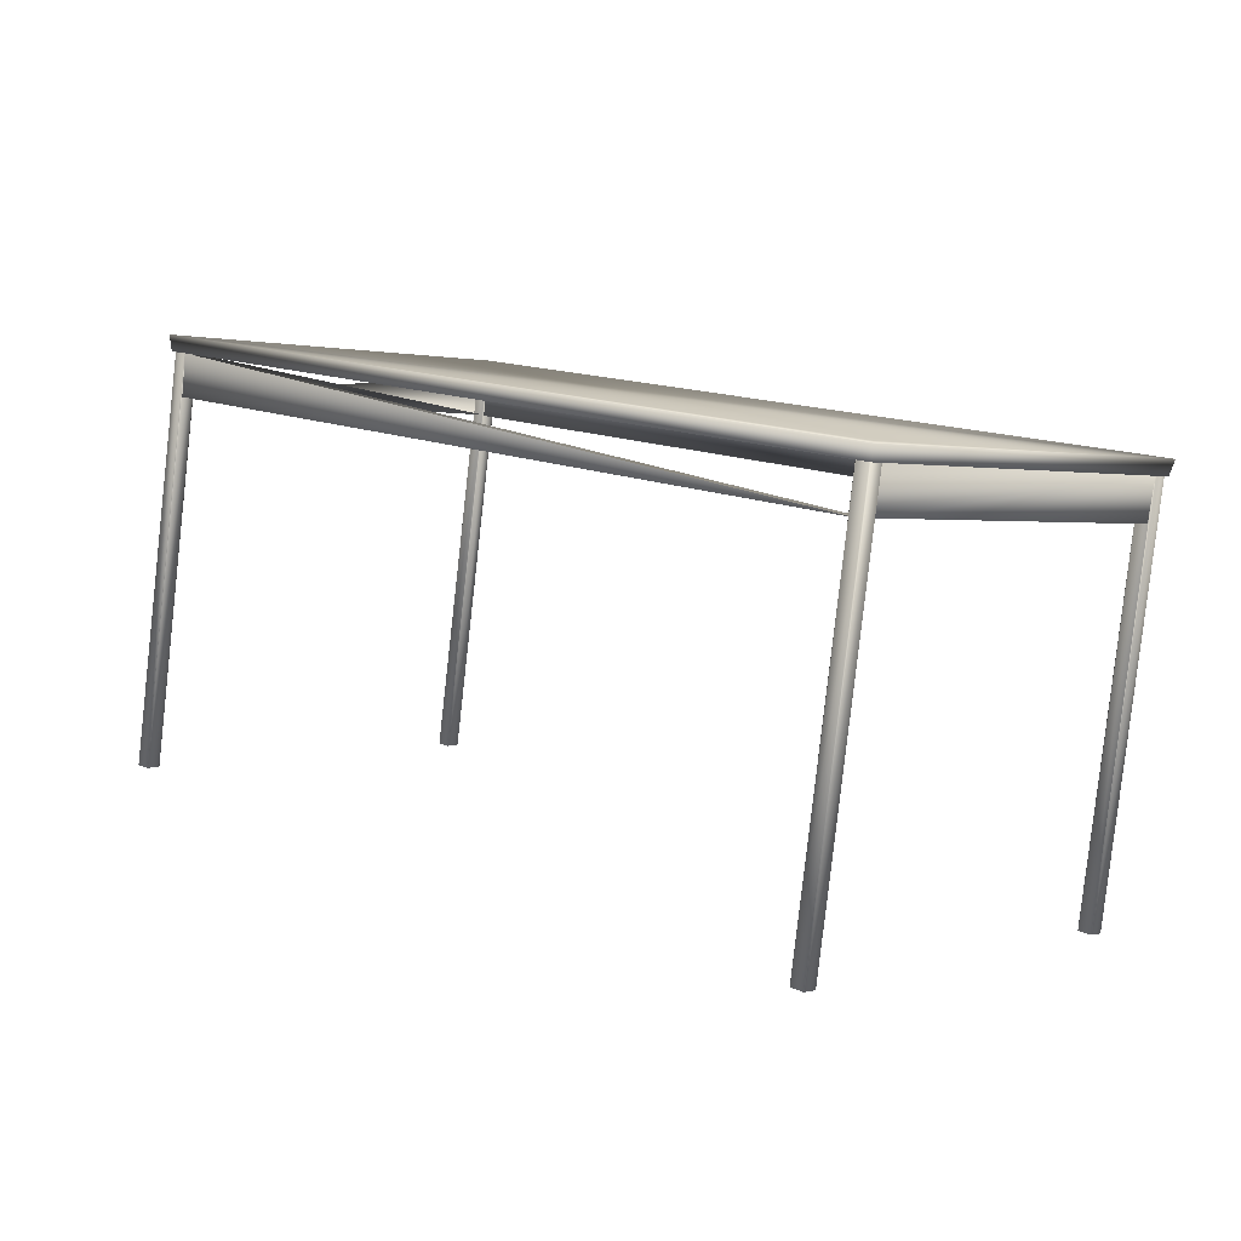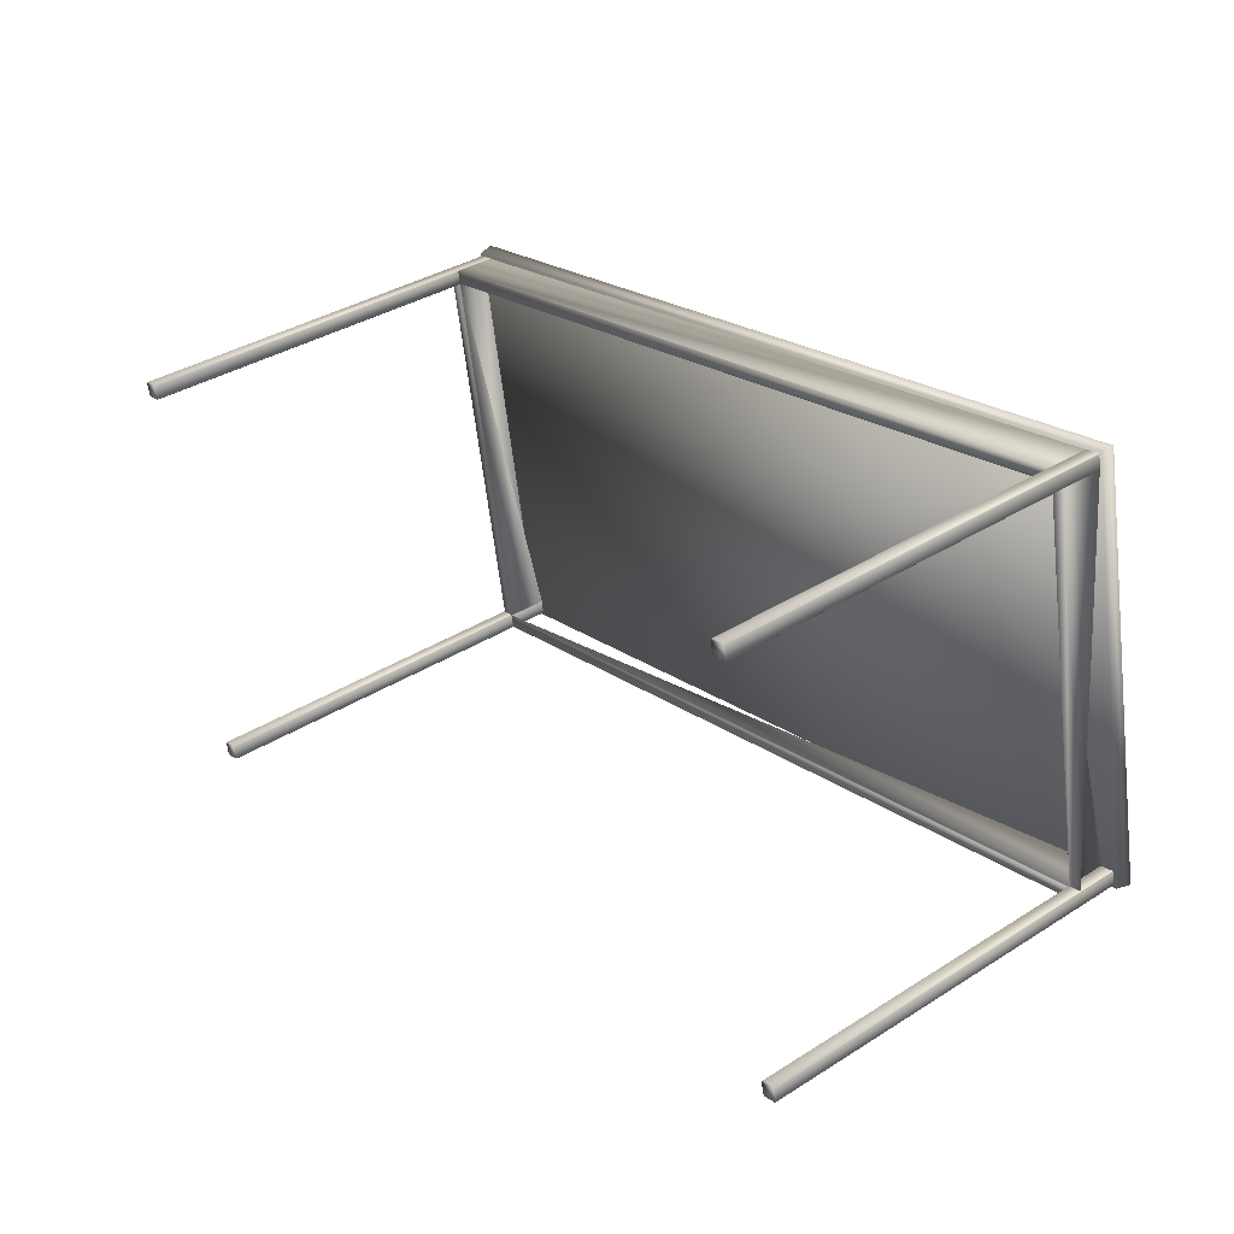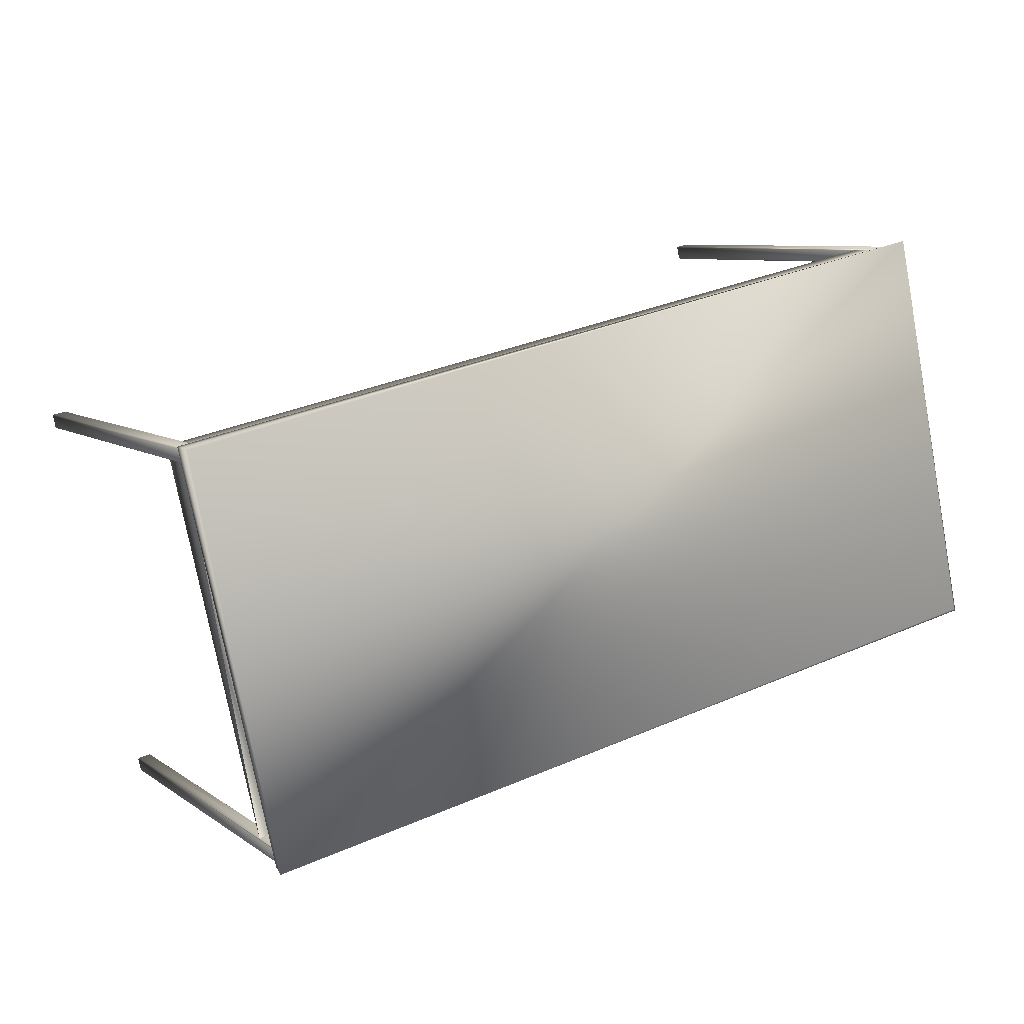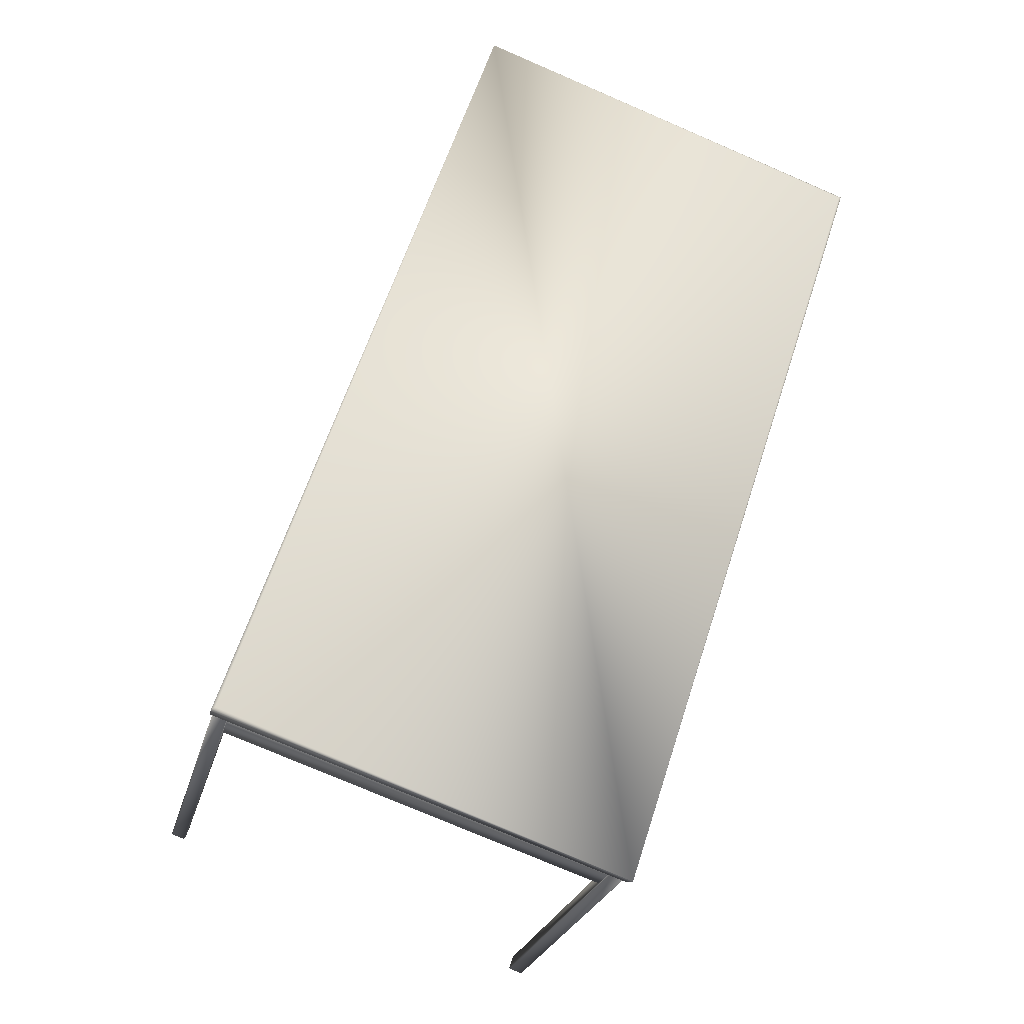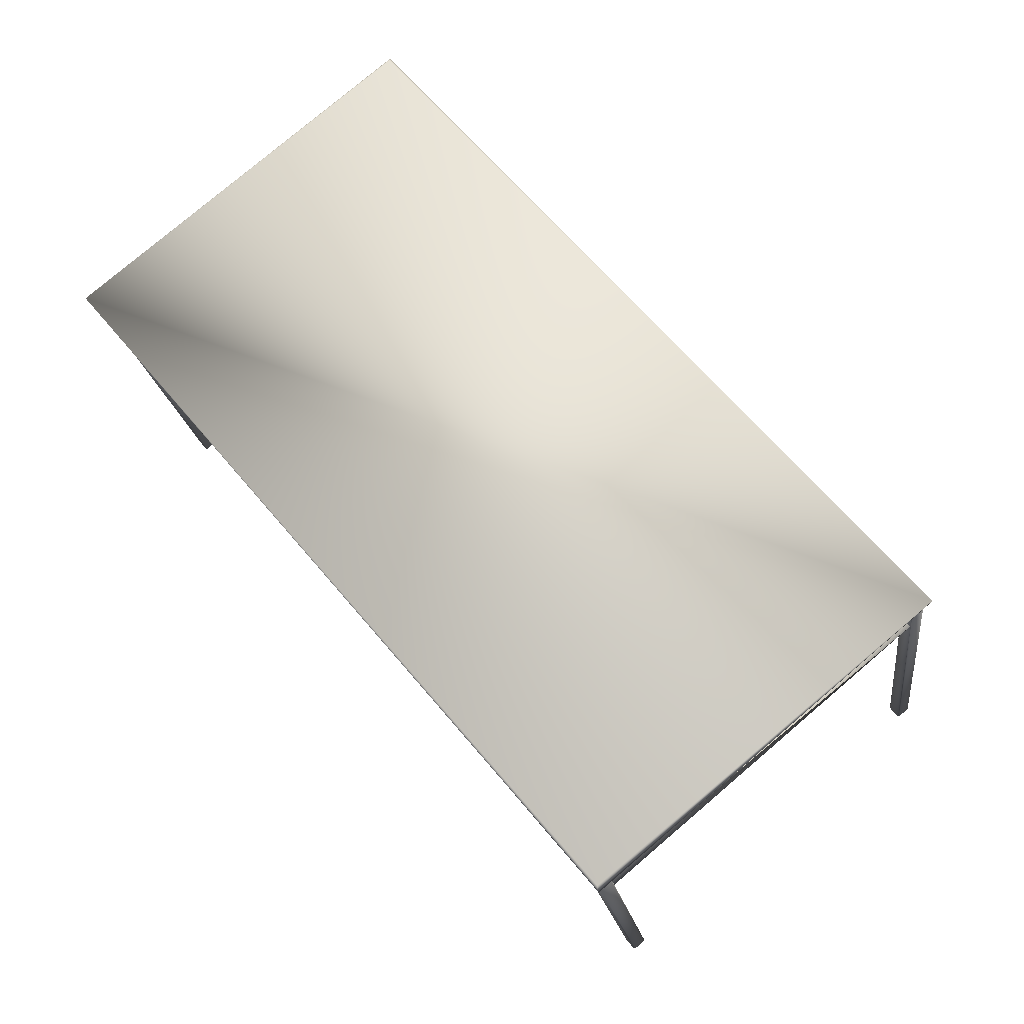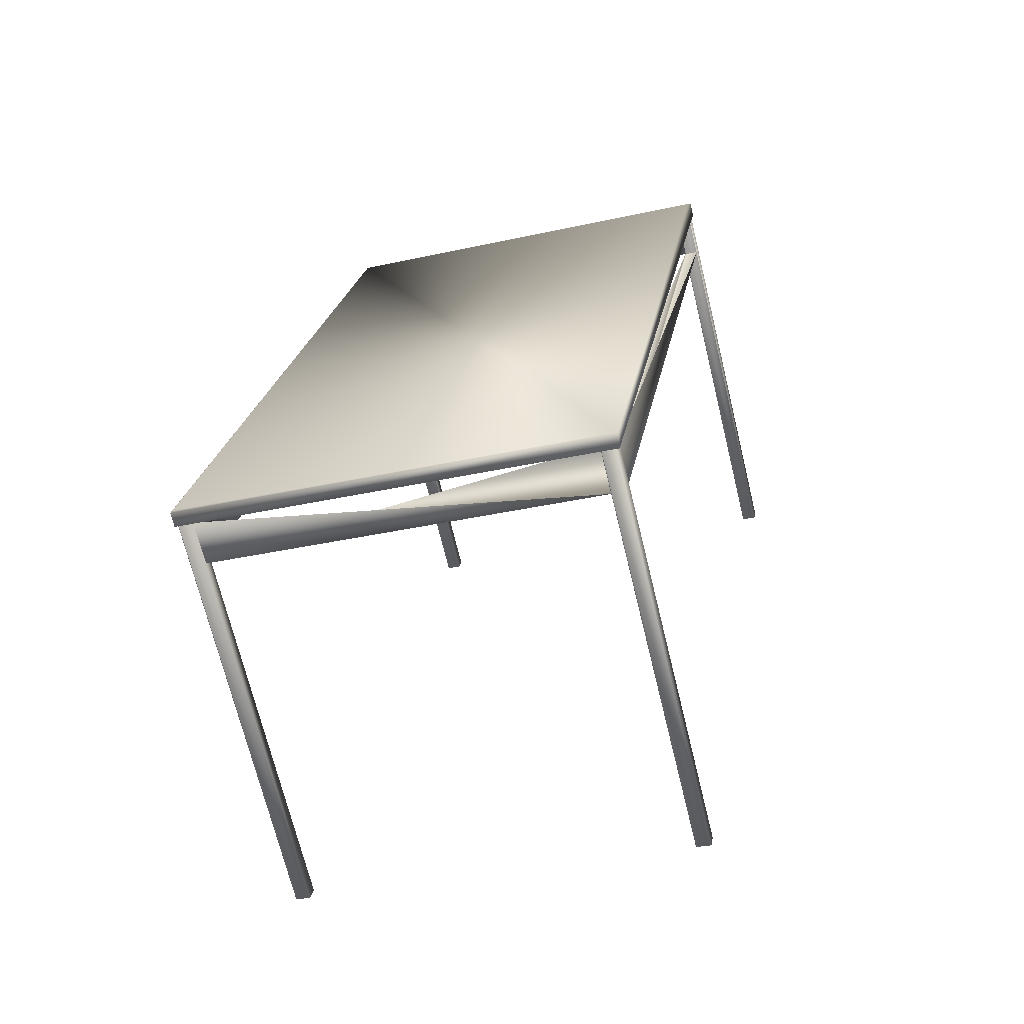
<metadata>
{"format":"obj","ext":"obj","renderer":"f3d","projection":"perspective","resolution":1024,"background":"white","views":[{"elev":19.4,"azim":48.4,"up":"+Z"},{"elev":15.4,"azim":-132.8,"up":"+Y"},{"elev":22.3,"azim":-34.3,"up":"+Y"},{"elev":64.1,"azim":113.1,"up":"+Z"},{"elev":59.0,"azim":-124.3,"up":"+Z"},{"elev":18.4,"azim":-75.9,"up":"+Z"}]}
</metadata>
<code>
v 0.5509 0.4967 0.2627
v 0.6051 0.3497 -0.3792
v 0.5977 -0.1226 0.4086
v 0.6534 -0.2902 -0.2285
v 0.6036 0.3702 -0.3845
v 0.6519 -0.2697 -0.2339
v 0.5992 -0.143 0.4141
v 0.5493 0.5175 0.2586
v 0.55 0.496 0.2638
v 0.5966 -0.1215 0.4092
v 0.5474 0.5189 0.2574
v 0.6016 0.3719 -0.3846
v 0.5492 0.4948 0.263
v 0.5957 -0.121 0.408
v 0.6499 -0.268 -0.2339
v 0.5976 -0.1451 0.4137
v 0.6035 0.3476 -0.3794
v 0.6518 -0.2922 -0.2287
v 0.6288 -0.27 -0.2357
v 0.5805 0.3699 -0.3864
v 0.5263 0.517 0.256
v 0.5281 0.4929 0.2617
v 0.5823 0.3458 -0.3802
v 0.5746 -0.1229 0.4067
v 0.5764 -0.147 0.4124
v 0.6306 -0.2941 -0.2296
v 0.5254 0.5163 0.2571
v 0.5271 0.4939 0.2623
v 0.5737 -0.1236 0.4077
v 0.5754 -0.146 0.413
v 0.5804 0.3473 -0.3812
v 0.6287 -0.2926 -0.2306
v 0.5247 0.5151 0.2563
v 0.5788 0.368 -0.3856
v 0.5262 0.4945 0.2612
v 0.573 -0.1248 0.407
v 0.6271 -0.2718 -0.235
v 0.5745 -0.1454 0.4118
v -0.793 0.3959 0.1724
v -0.7915 0.3753 0.1773
v -0.7373 0.2282 -0.4647
v -0.7447 -0.244 0.3231
v -0.7432 -0.2646 0.3279
v -0.689 -0.4117 -0.314
v -0.7388 0.2487 -0.47
v -0.6905 -0.3912 -0.3193
v -0.7941 0.3969 0.173
v -0.7924 0.3745 0.1783
v -0.7458 -0.243 0.3237
v -0.7441 -0.2654 0.329
v -0.7949 0.3975 0.1719
v -0.7408 0.2504 -0.47
v -0.7931 0.3733 0.1776
v -0.7466 -0.2424 0.3226
v -0.6925 -0.3895 -0.3194
v -0.7448 -0.2665 0.3282
v -0.6906 -0.4137 -0.3142
v -0.7389 0.2262 -0.4648
v -0.7618 0.2484 -0.4718
v -0.766 -0.2683 0.3276
v -0.7135 -0.3915 -0.3212
v -0.8142 0.3714 0.1762
v -0.7601 0.2244 -0.4657
v -0.7677 -0.2443 0.3212
v -0.7117 -0.4155 -0.3151
v -0.8163 0.3957 0.1714
v -0.8153 0.3724 0.1769
v -0.7687 -0.2451 0.3222
v -0.762 0.2259 -0.4667
v -0.7136 -0.414 -0.316
v -0.8177 0.3936 0.1709
v -0.7635 0.2466 -0.4711
v -0.8162 0.373 0.1757
v -0.7694 -0.2462 0.3215
v -0.7152 -0.3933 -0.3204
v -0.7679 -0.2669 0.3264
v 0.5546 0.5337 0.2818
v 0.5526 0.5232 0.2577
v 0.6013 -0.1429 0.4382
v 0.6032 -0.148 0.4158
v 0.5962 -0.1382 0.4396
v -0.8191 0.4006 0.1968
v -0.8238 0.404 0.1926
v -0.8219 0.3989 0.1702
v -0.7712 -0.2723 0.3283
v -0.7773 -0.2713 0.3538
v 0.6007 -0.1365 0.3424
v 0.5542 0.4801 0.1972
v 0.5338 0.4775 0.1945
v 0.5803 -0.1382 0.3395
v 0.5311 0.5009 0.1899
v 0.5328 0.4785 0.1952
v 0.5794 -0.139 0.3405
v 0.5811 -0.1614 0.3458
v 0.5303 0.4997 0.1892
v 0.5319 0.4791 0.194
v 0.5786 -0.1402 0.3398
v 0.5802 -0.1608 0.3447
v -0.7858 0.3599 0.1101
v -0.739 -0.2594 0.2559
v -0.7876 0.3802 0.1069
v -0.7378 -0.2791 0.2621
v -0.7882 0.3601 0.1113
v -0.7414 -0.2595 0.2571
v -0.8081 0.3566 0.1105
v -0.7616 -0.2595 0.2556
f 18 6 4
f 32 18 26
f 6 19 15
f 19 32 37
f 61 70 75
f 70 57 65
f 46 61 55
f 57 46 44
f 17 5 2
f 5 20 12
f 31 17 23
f 20 31 34
f 59 69 72
f 45 59 52
f 69 58 63
f 58 45 41
f 10 7 3
f 4 7 18
f 3 6 10
f 25 16 30
f 7 30 16
f 26 25 32
f 30 32 25
f 16 18 7
f 24 19 29
f 14 24 10
f 15 14 6
f 10 6 14
f 37 36 19
f 29 19 36
f 38 32 30
f 36 38 29
f 75 74 61
f 68 61 74
f 76 70 60
f 74 76 68
f 60 68 76
f 65 60 70
f 56 57 50
f 50 60 56
f 64 61 68
f 54 64 49
f 55 54 46
f 49 46 54
f 43 42 50
f 44 43 57
f 50 57 43
f 42 46 49
f 2 1 17
f 9 17 1
f 1 8 9
f 12 11 5
f 8 5 11
f 21 20 27
f 11 21 8
f 27 8 21
f 13 17 9
f 22 13 28
f 23 22 31
f 28 31 22
f 33 35 27
f 34 33 20
f 27 20 33
f 35 31 28
f 71 73 66
f 67 66 73
f 72 71 59
f 66 59 71
f 73 69 67
f 51 66 47
f 52 51 45
f 47 45 51
f 53 58 48
f 62 53 67
f 63 62 69
f 67 69 62
f 41 40 58
f 48 58 40
f 39 45 47
f 40 39 48
f 6 3 4
f 7 4 3
f 18 16 26
f 25 26 16
f 7 10 30
f 14 15 24
f 19 24 15
f 38 36 32
f 37 32 36
f 76 74 70
f 75 70 74
f 56 60 57
f 65 57 60
f 55 61 54
f 64 54 61
f 46 42 44
f 43 44 42
f 8 1 5
f 2 5 1
f 21 11 20
f 12 20 11
f 8 27 9
f 23 17 22
f 13 22 17
f 31 35 34
f 33 34 35
f 69 73 72
f 71 72 73
f 59 66 52
f 51 52 66
f 62 63 53
f 58 53 63
f 39 40 45
f 41 45 40
f 81 79 77
f 82 83 86
f 83 82 77
f 79 81 86
f 85 86 84
f 83 84 86
f 84 83 78
f 77 78 83
f 82 86 77
f 81 77 86
f 86 85 79
f 80 79 85
f 85 84 80
f 78 80 84
f 77 79 78
f 80 78 79
f 93 29 92
f 102 94 50
f 91 101 47
f 47 27 91
f 48 103 92
f 93 90 87
f 88 89 92
f 88 9 87
f 9 10 87
f 10 29 87
f 105 67 103
f 67 105 106
f 106 104 68
f 93 104 49
f 94 93 30
f 91 27 92
f 102 50 104
f 101 103 47
f 89 90 92
f 93 92 90
f 100 102 104
f 93 97 100
f 104 93 100
f 98 97 94
f 94 97 93
f 102 98 94
f 91 95 101
f 96 95 92
f 92 95 91
f 99 96 103
f 92 103 96
f 103 101 99
f 89 88 90
f 87 90 88
f 104 103 49
f 106 105 104
f 103 104 105
f 102 97 98
f 97 102 100
f 99 101 96
f 101 95 96
f 32 19 6
f 32 6 18
f 61 46 57
f 61 57 70
f 5 17 31
f 5 31 20
f 59 45 58
f 69 59 58
f 30 10 24
f 9 27 35
f 93 87 30
f 27 28 88
f 92 27 88
f 50 68 104

</code>
